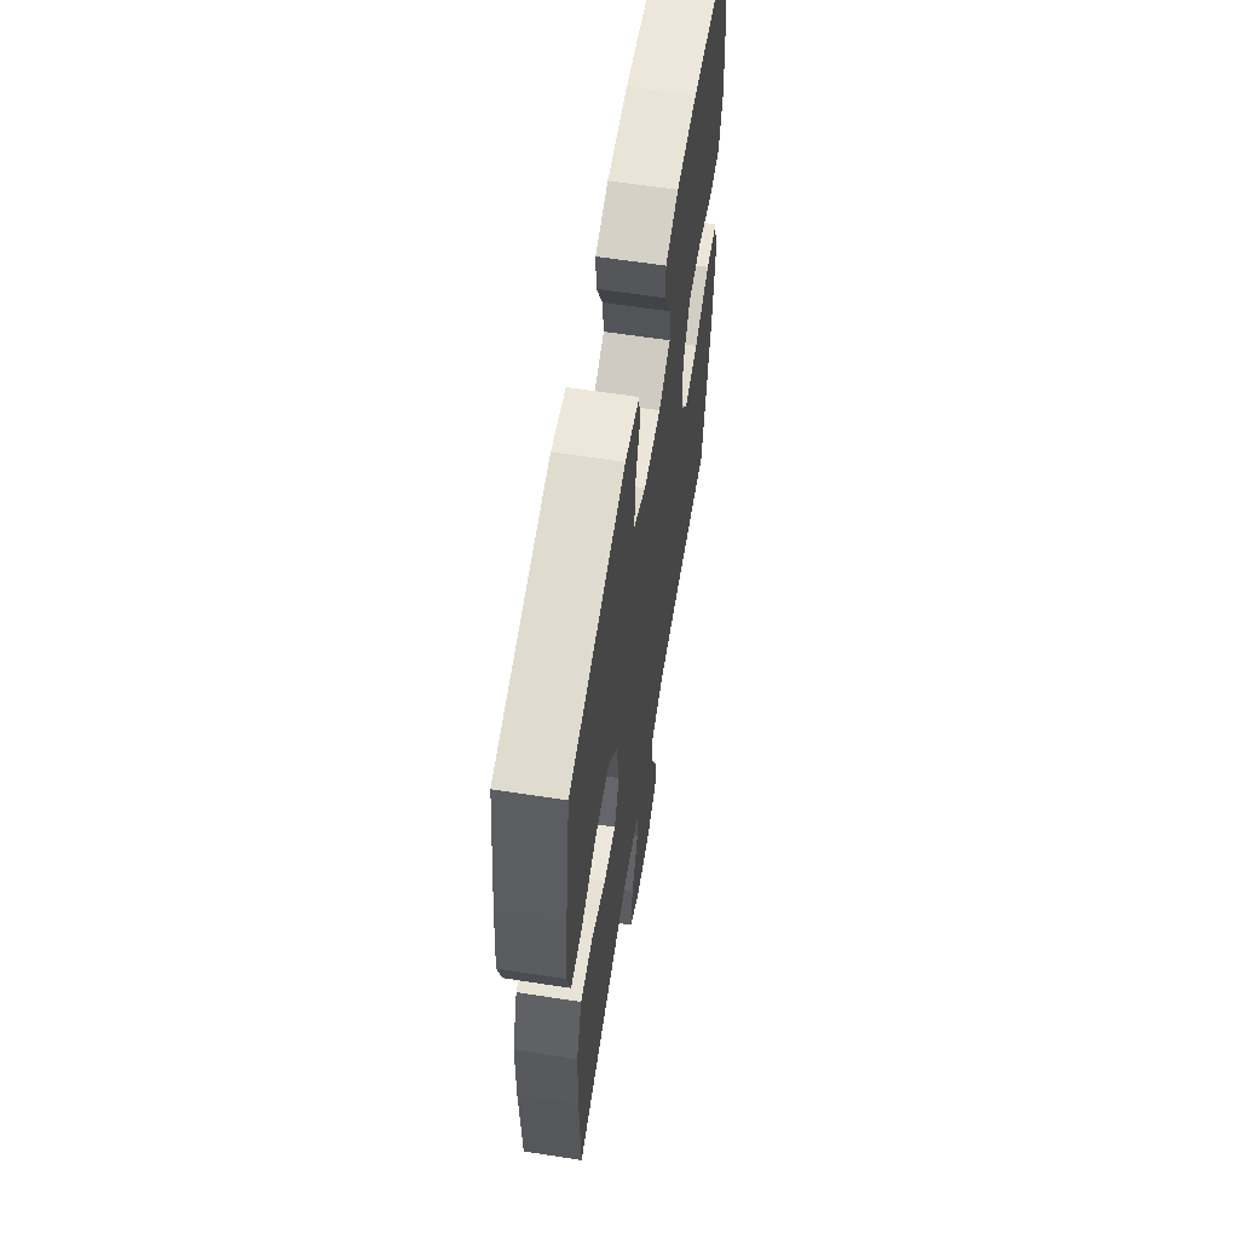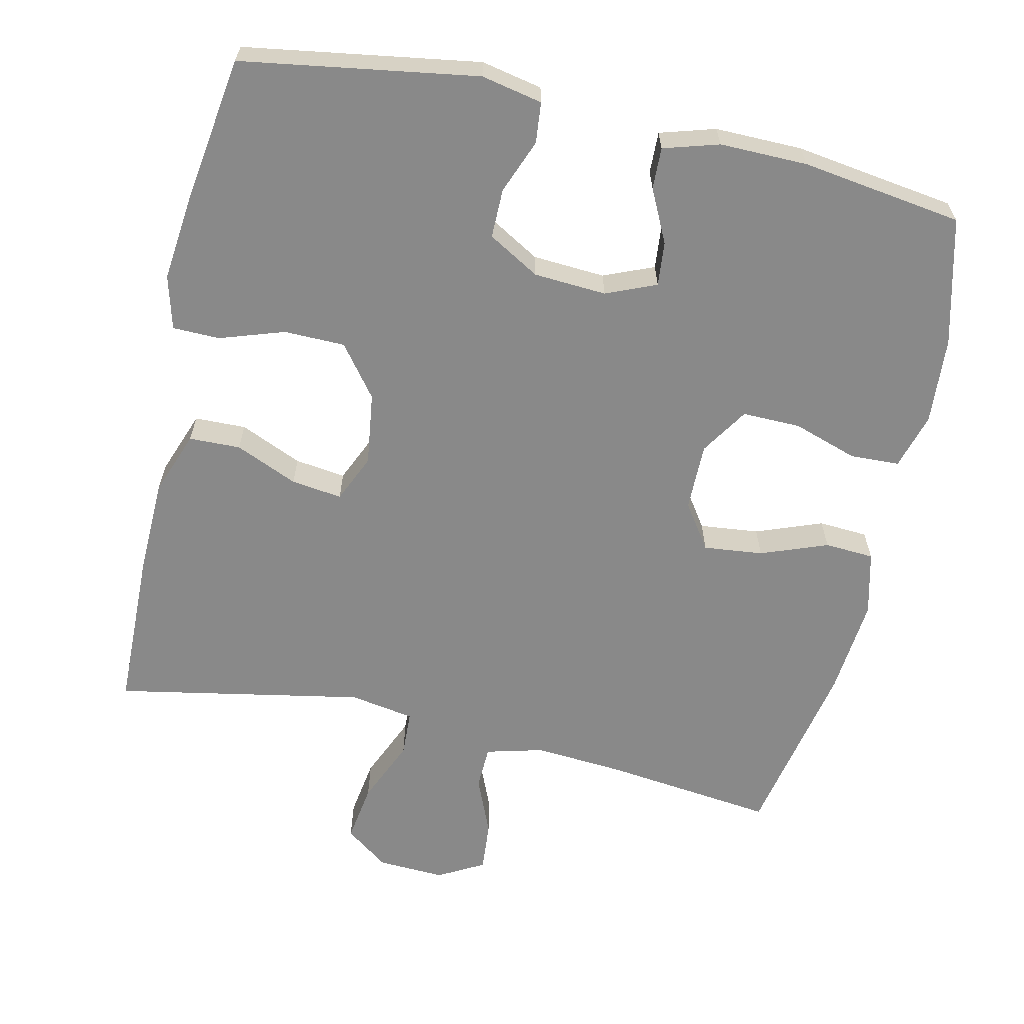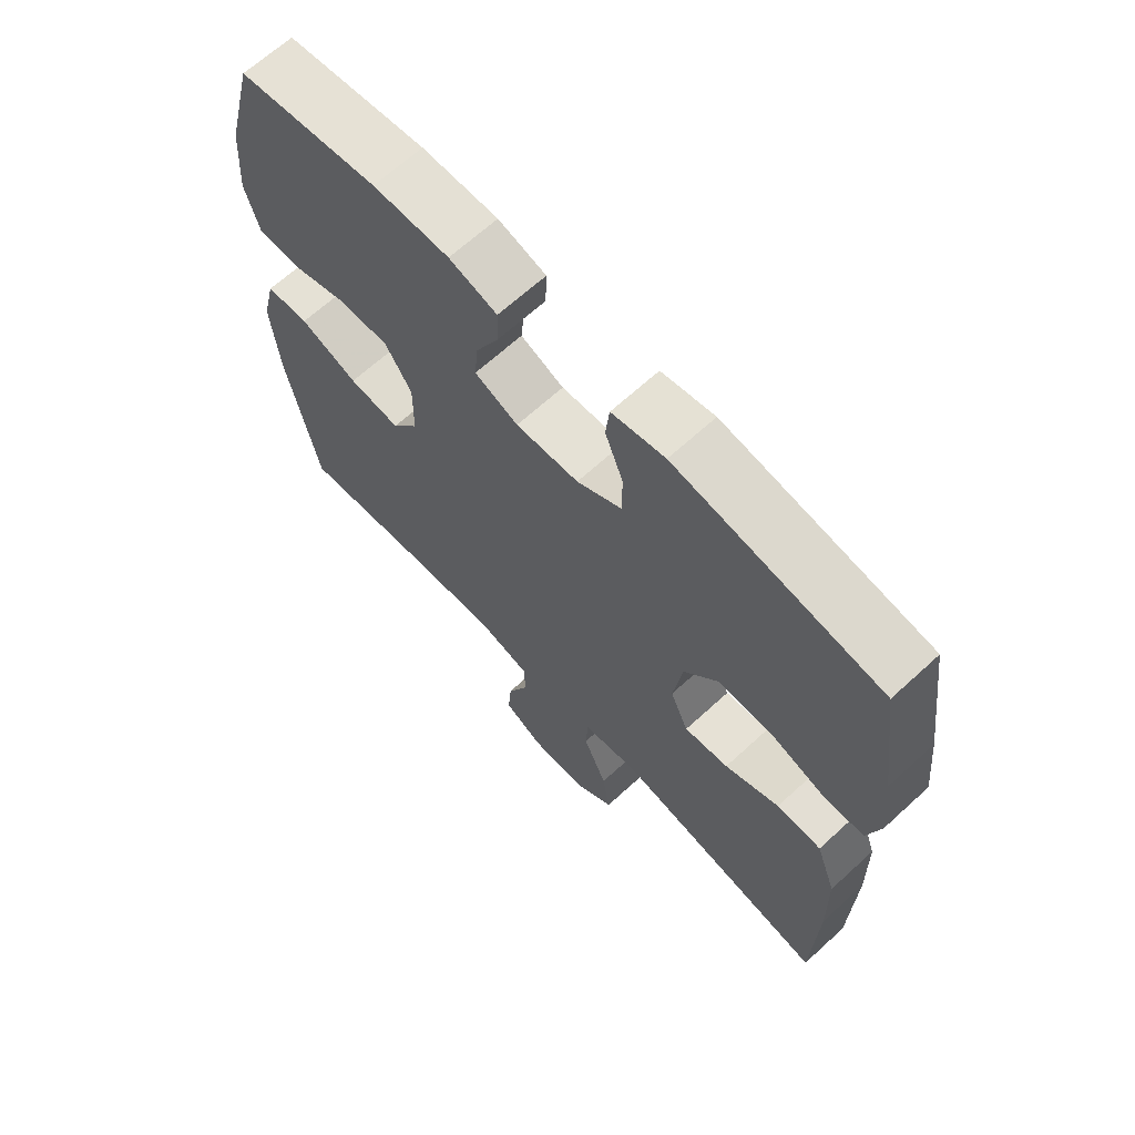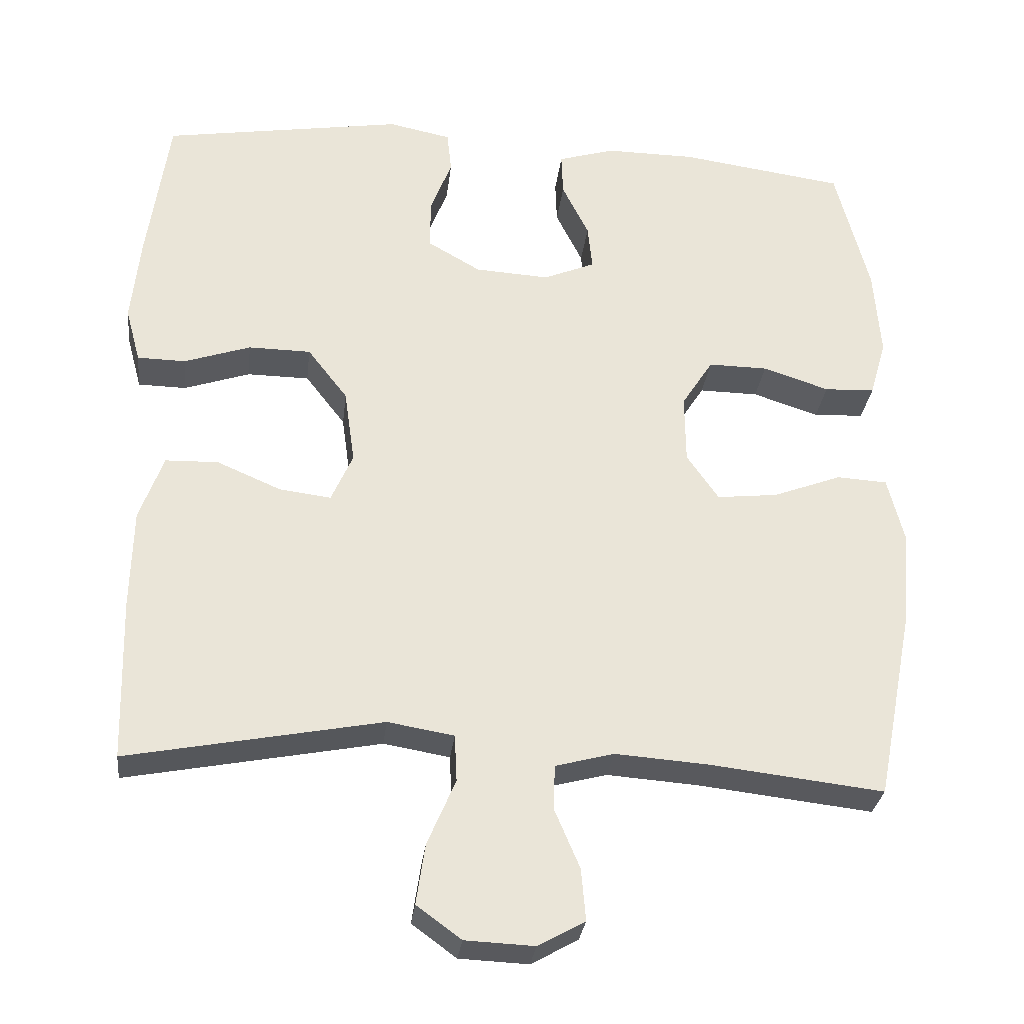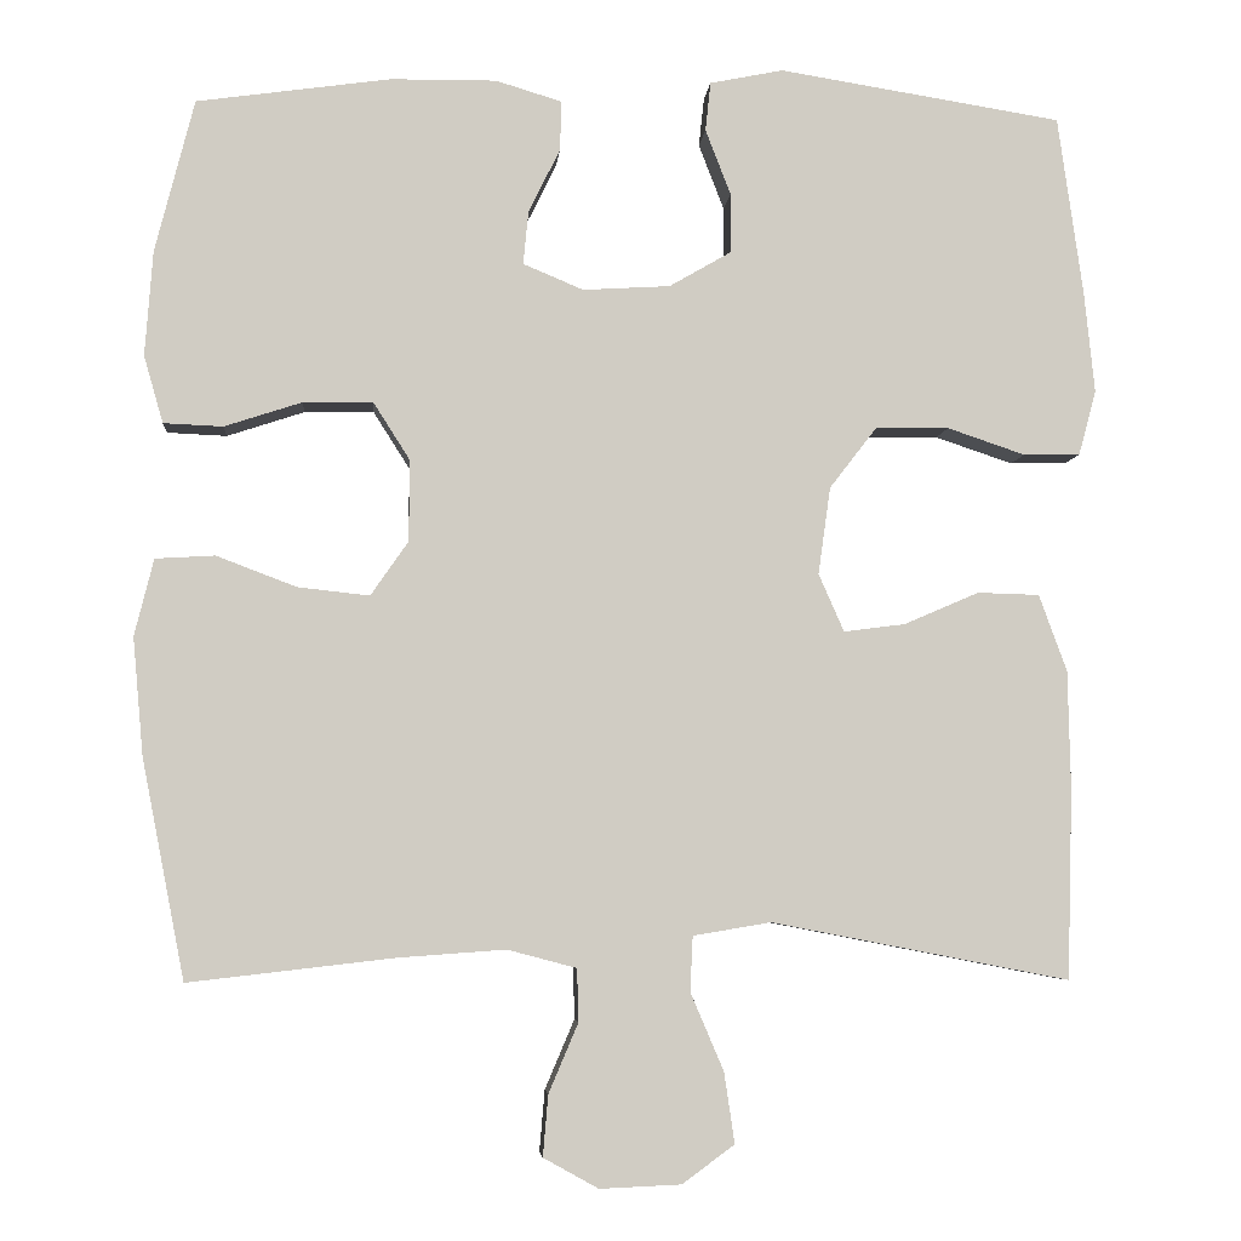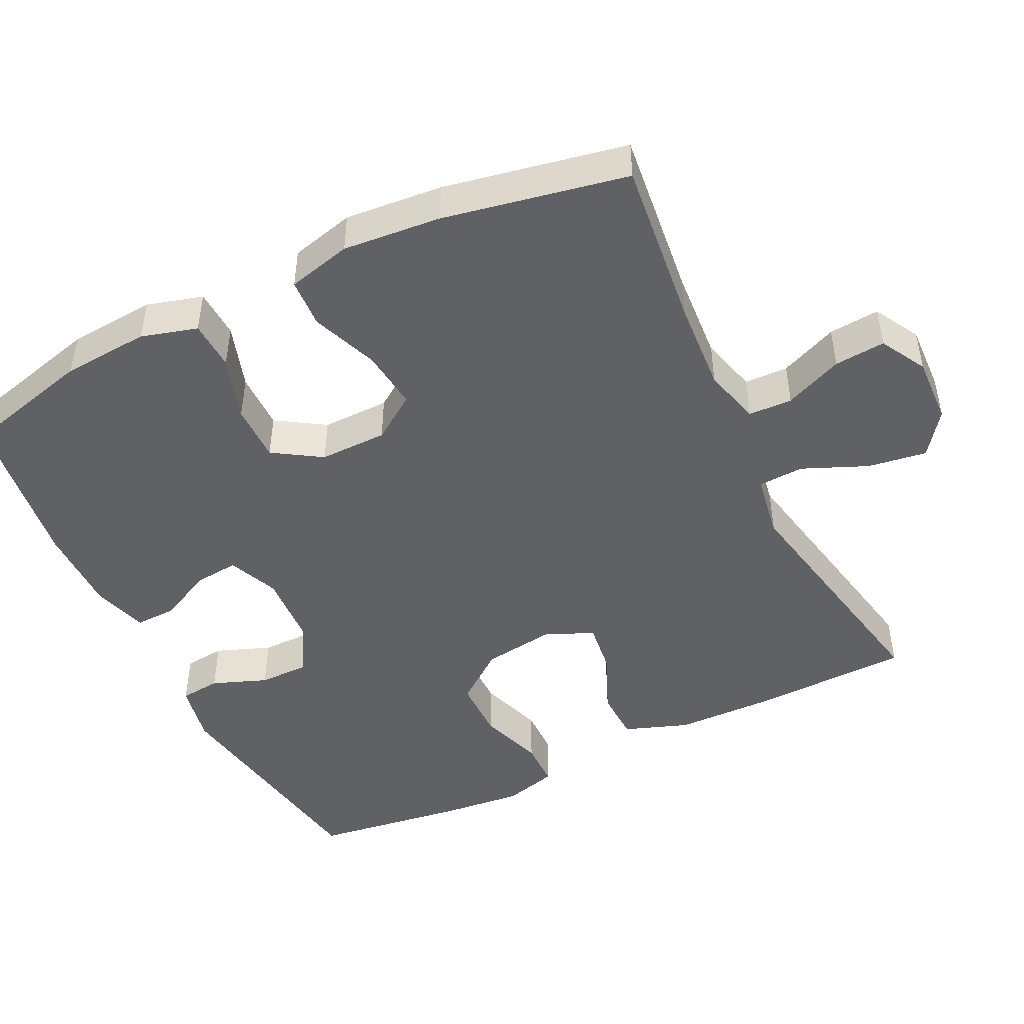
<metadata>
{"format":"obj","ext":"obj","renderer":"f3d","projection":"perspective","resolution":1024,"background":"white","views":[{"elev":61.0,"azim":-81.0,"up":"+Z"},{"elev":-63.1,"azim":-12.8,"up":"+Y"},{"elev":66.4,"azim":-132.6,"up":"+Z"},{"elev":-29.6,"azim":-6.6,"up":"+Z"},{"elev":-5.1,"azim":175.3,"up":"+Z"},{"elev":-46.8,"azim":116.1,"up":"+Y"}]}
</metadata>
<code>
v 0.5 0.07 -0.5
v 0.265 0.07 -0.473
v 0.141 0.07 -0.464
v 0.062 0.07 -0.485
v 0.06 0.07 -0.545
v 0.094 0.07 -0.625
v 0.1 0.07 -0.695
v 0.037 0.07 -0.73
v -0.056 0.07 -0.726
v -0.116 0.07 -0.682
v -0.104 0.07 -0.601
v -0.066 0.07 -0.512
v -0.069 0.07 -0.449
v -0.158 0.07 -0.434
v -0.5 0.07 -0.5
v -0.506 0.07 -0.282
v -0.503 0.07 -0.147
v -0.471 0.07 -0.059
v -0.4 0.07 -0.057
v -0.314 0.07 -0.094
v -0.244 0.07 -0.103
v -0.215 0.07 -0.037
v -0.229 0.07 0.063
v -0.283 0.07 0.133
v -0.367 0.07 0.134
v -0.456 0.07 0.104
v -0.521 0.07 0.105
v -0.541 0.07 0.179
v -0.529 0.07 0.295
v -0.5 0.07 0.5
v -0.176 0.07 0.552
v -0.092 0.07 0.535
v -0.086 0.07 0.479
v -0.115 0.07 0.404
v -0.115 0.07 0.336
v -0.044 0.07 0.295
v 0.056 0.07 0.289
v 0.125 0.07 0.318
v 0.119 0.07 0.379
v 0.083 0.07 0.452
v 0.081 0.07 0.509
v 0.157 0.07 0.532
v 0.278 0.07 0.531
v 0.5 0.07 0.5
v 0.545 0.07 0.325
v 0.554 0.07 0.205
v 0.532 0.07 0.128
v 0.464 0.07 0.125
v 0.375 0.07 0.154
v 0.295 0.07 0.155
v 0.253 0.07 0.089
v 0.254 0.07 -0.004
v 0.297 0.07 -0.066
v 0.379 0.07 -0.057
v 0.471 0.07 -0.022
v 0.539 0.07 -0.026
v 0.561 0.07 -0.114
v 0.549 0.07 -0.249
v 0.5 0 -0.5
v 0.265 0 -0.473
v 0.141 0 -0.464
v 0.062 0 -0.485
v 0.06 0 -0.545
v 0.094 0 -0.625
v 0.1 0 -0.695
v 0.037 0 -0.73
v -0.056 0 -0.726
v -0.116 0 -0.682
v -0.104 0 -0.601
v -0.066 0 -0.512
v -0.069 0 -0.449
v -0.158 0 -0.434
v -0.5 0 -0.5
v -0.506 0 -0.282
v -0.503 0 -0.147
v -0.471 0 -0.059
v -0.4 0 -0.057
v -0.314 0 -0.094
v -0.244 0 -0.103
v -0.215 0 -0.037
v -0.229 0 0.063
v -0.283 0 0.133
v -0.367 0 0.134
v -0.456 0 0.104
v -0.521 0 0.105
v -0.541 0 0.179
v -0.529 0 0.295
v -0.5 0 0.5
v -0.176 0 0.552
v -0.092 0 0.535
v -0.086 0 0.479
v -0.115 0 0.404
v -0.115 0 0.336
v -0.044 0 0.295
v 0.056 0 0.289
v 0.125 0 0.318
v 0.119 0 0.379
v 0.083 0 0.452
v 0.081 0 0.509
v 0.157 0 0.532
v 0.278 0 0.531
v 0.5 0 0.5
v 0.545 0 0.325
v 0.554 0 0.205
v 0.532 0 0.128
v 0.464 0 0.125
v 0.375 0 0.154
v 0.295 0 0.155
v 0.253 0 0.089
v 0.254 0 -0.004
v 0.297 0 -0.066
v 0.379 0 -0.057
v 0.471 0 -0.022
v 0.539 0 -0.026
v 0.561 0 -0.114
v 0.549 0 -0.249
f 57 58 1 2
f 54 55 56 57
f 53 54 57 2
f 52 53 2 3
f 51 52 3 4
f 46 47 48 49
f 46 49 50
f 45 46 50
f 44 45 50
f 43 44 50 51
f 39 40 41 42
f 38 39 42 43
f 31 32 33 34
f 31 34 35
f 30 31 35
f 29 30 35 36
f 25 26 27 28
f 24 25 28 29
f 17 18 19 20
f 17 20 21
f 14 15 16 17
f 13 14 17 21
f 9 10 11 12
f 7 8 9 12
f 5 6 7 12
f 4 5 12 13
f 38 43 51 4
f 24 29 36 37
f 23 24 37 38
f 22 23 38 4
f 4 13 21 22
f 60 59 116 115
f 115 114 113 112
f 60 115 112 111
f 61 60 111 110
f 62 61 110 109
f 107 106 105 104
f 108 107 104
f 108 104 103
f 108 103 102
f 109 108 102 101
f 100 99 98 97
f 101 100 97 96
f 92 91 90 89
f 93 92 89
f 93 89 88
f 94 93 88 87
f 86 85 84 83
f 87 86 83 82
f 78 77 76 75
f 79 78 75
f 75 74 73 72
f 79 75 72 71
f 70 69 68 67
f 70 67 66 65
f 70 65 64 63
f 71 70 63 62
f 62 109 101 96
f 95 94 87 82
f 96 95 82 81
f 62 96 81 80
f 80 79 71 62
f 1 59 60 2
f 2 60 61 3
f 3 61 62 4
f 4 62 63 5
f 5 63 64 6
f 6 64 65 7
f 7 65 66 8
f 8 66 67 9
f 9 67 68 10
f 10 68 69 11
f 11 69 70 12
f 12 70 71 13
f 13 71 72 14
f 14 72 73 15
f 15 73 74 16
f 16 74 75 17
f 17 75 76 18
f 18 76 77 19
f 19 77 78 20
f 20 78 79 21
f 21 79 80 22
f 22 80 81 23
f 23 81 82 24
f 24 82 83 25
f 25 83 84 26
f 26 84 85 27
f 27 85 86 28
f 28 86 87 29
f 29 87 88 30
f 30 88 89 31
f 31 89 90 32
f 32 90 91 33
f 33 91 92 34
f 34 92 93 35
f 35 93 94 36
f 36 94 95 37
f 37 95 96 38
f 38 96 97 39
f 39 97 98 40
f 40 98 99 41
f 41 99 100 42
f 42 100 101 43
f 43 101 102 44
f 44 102 103 45
f 45 103 104 46
f 46 104 105 47
f 47 105 106 48
f 48 106 107 49
f 49 107 108 50
f 50 108 109 51
f 51 109 110 52
f 52 110 111 53
f 53 111 112 54
f 54 112 113 55
f 55 113 114 56
f 56 114 115 57
f 57 115 116 58
f 58 116 59 1

</code>
